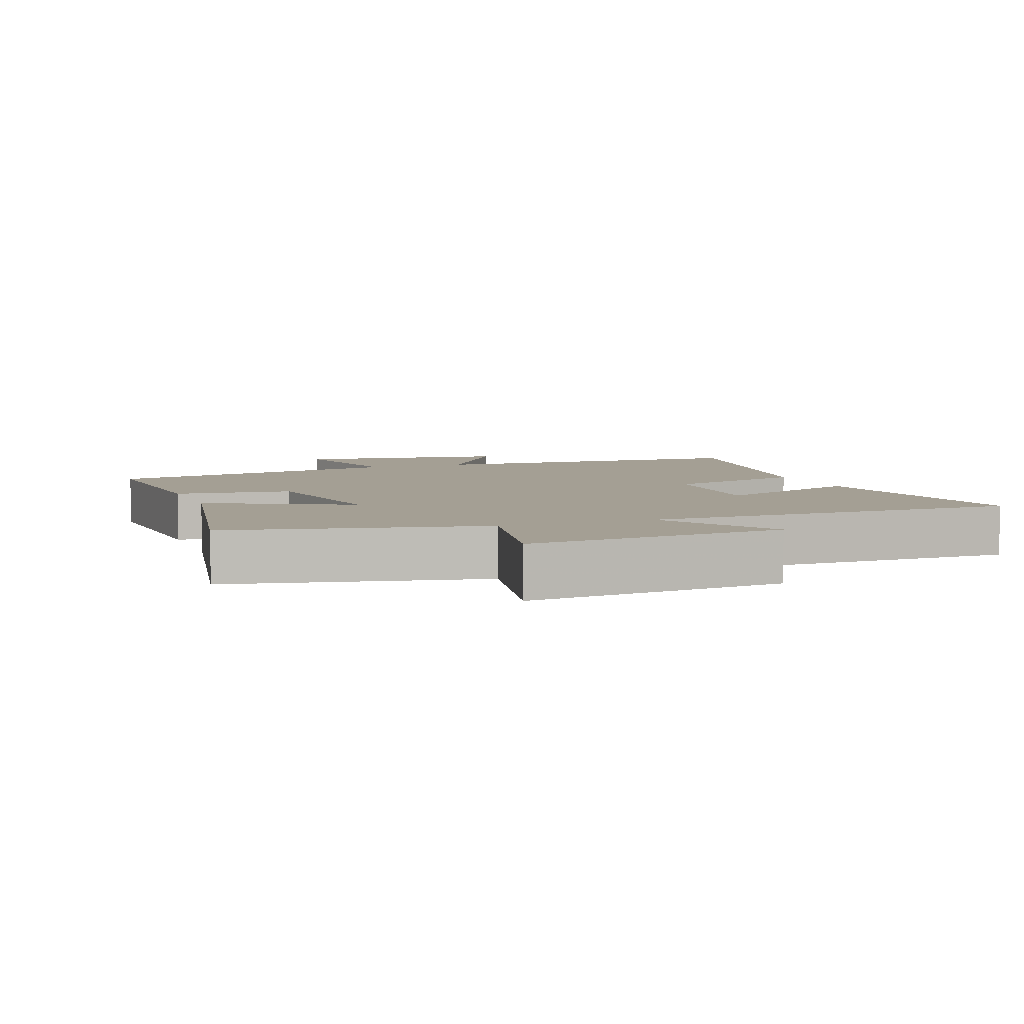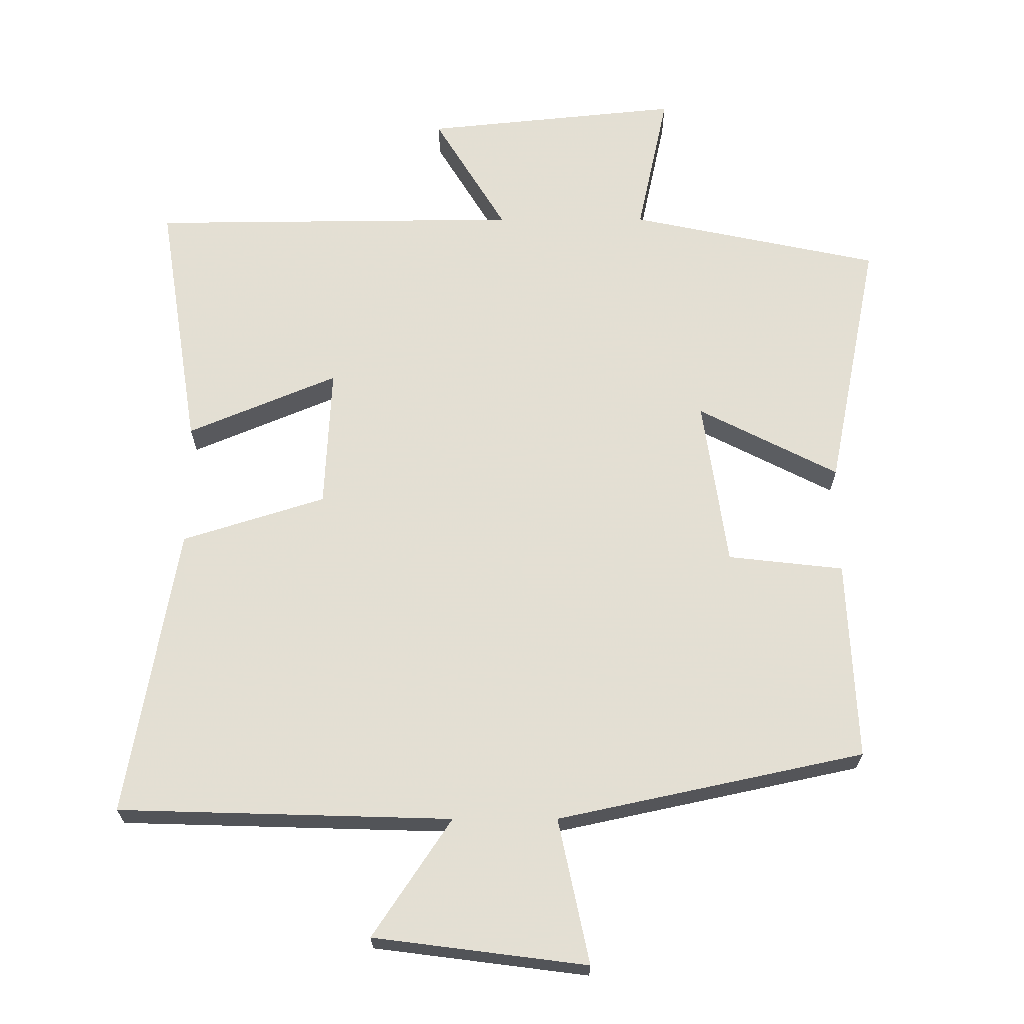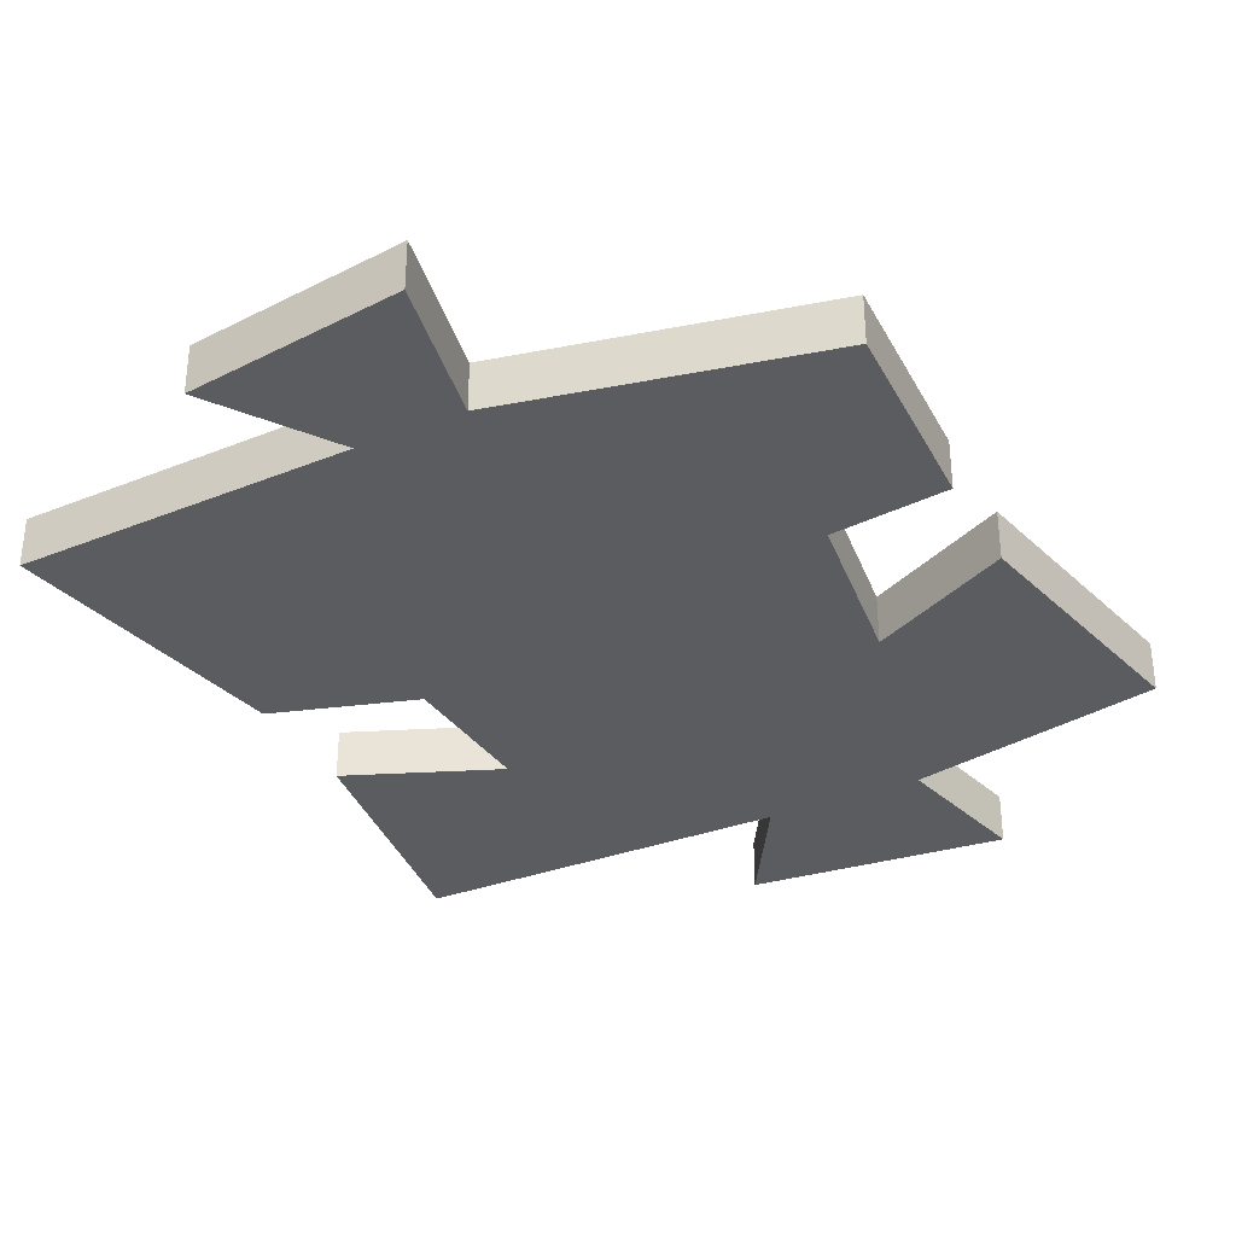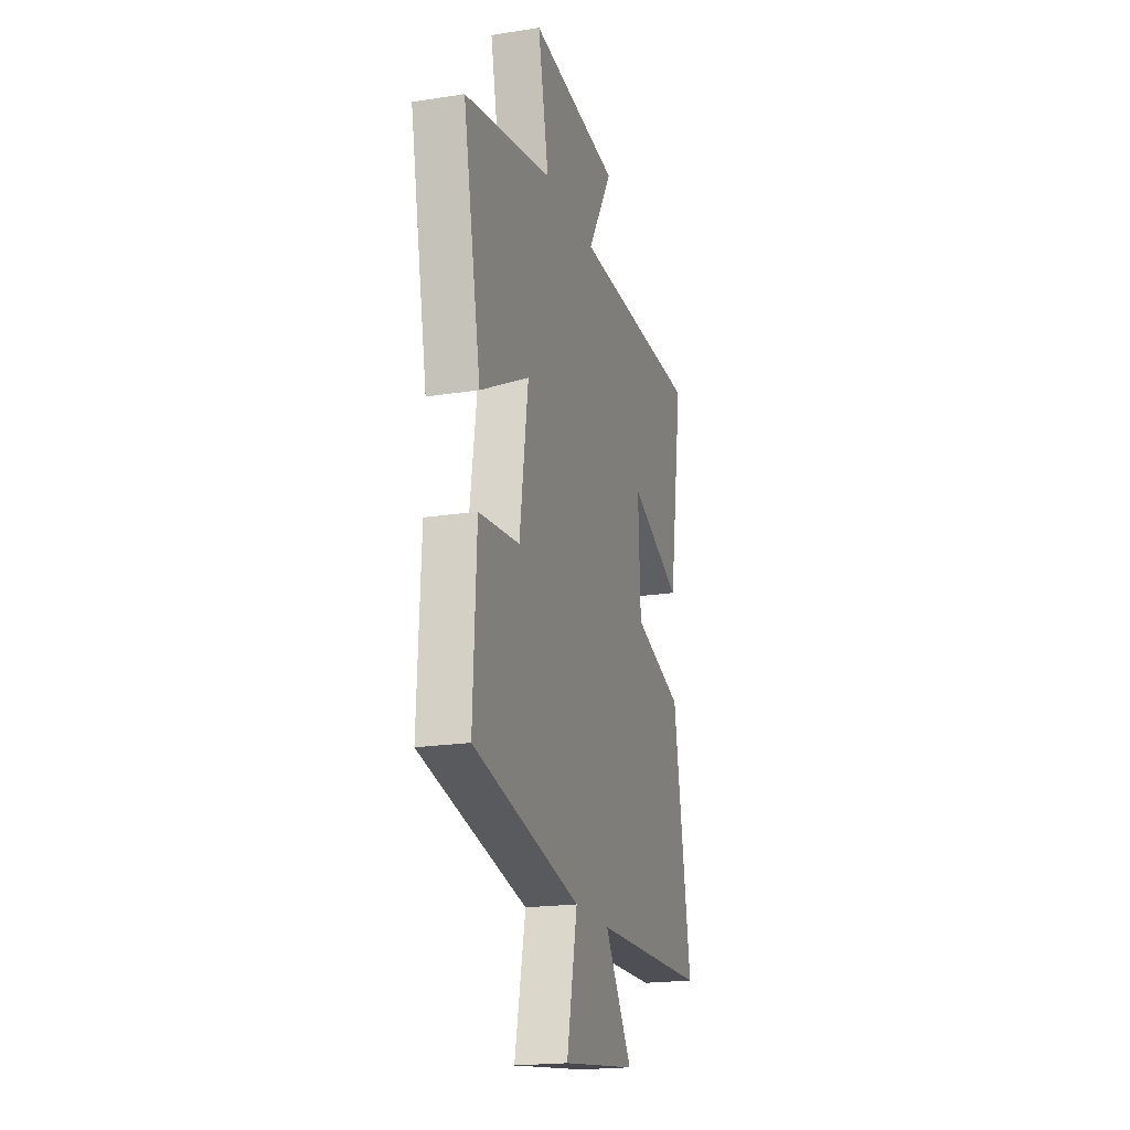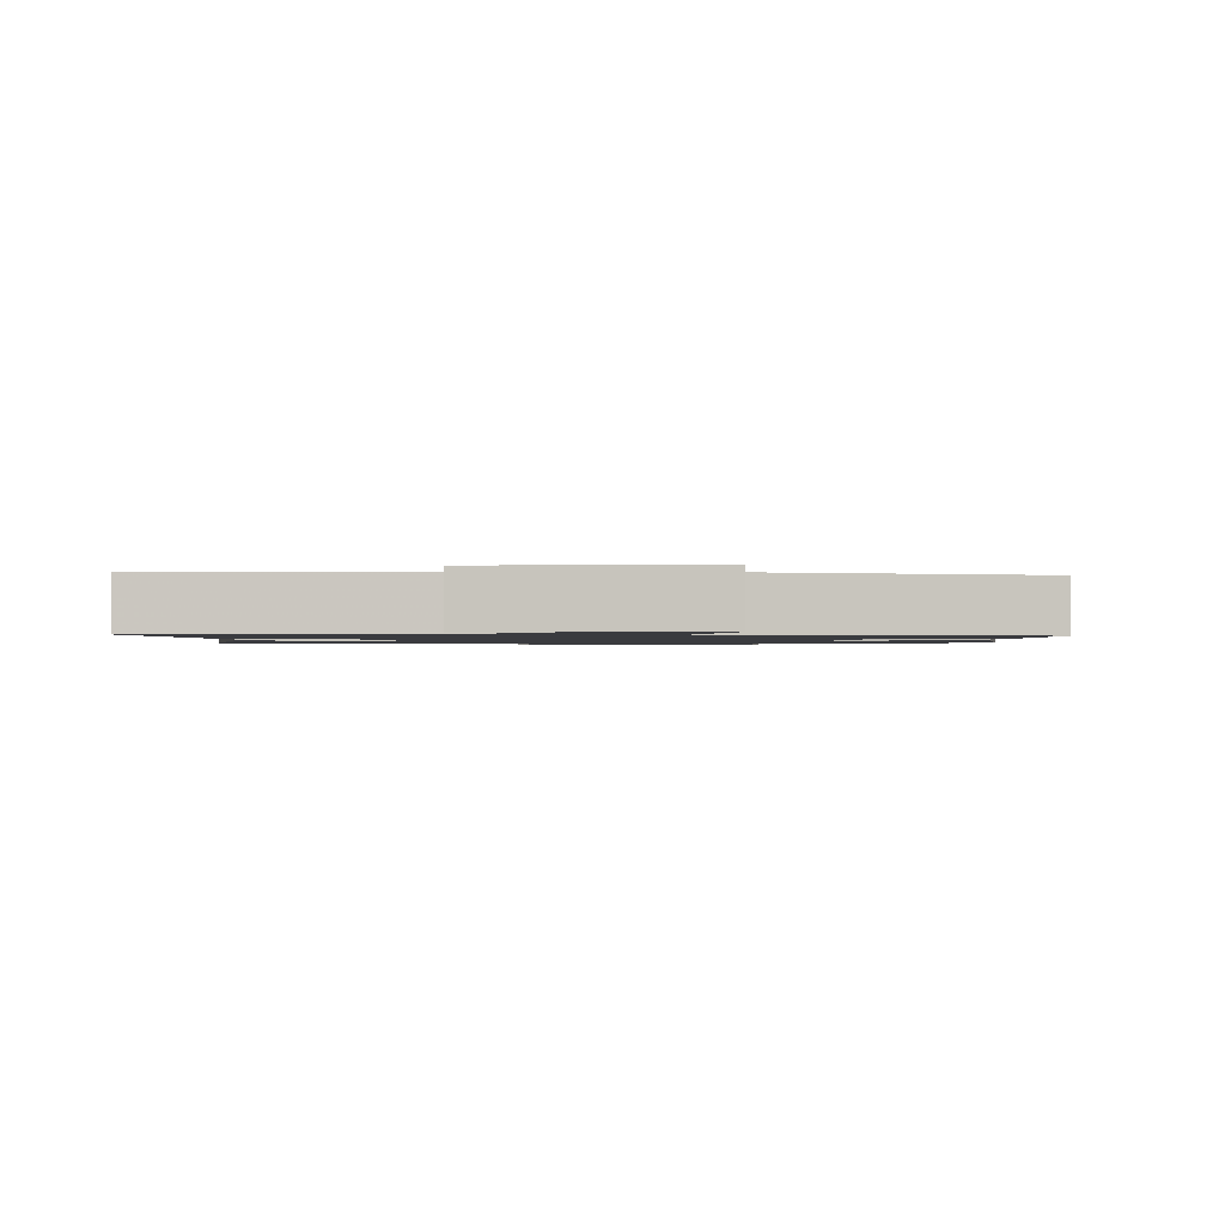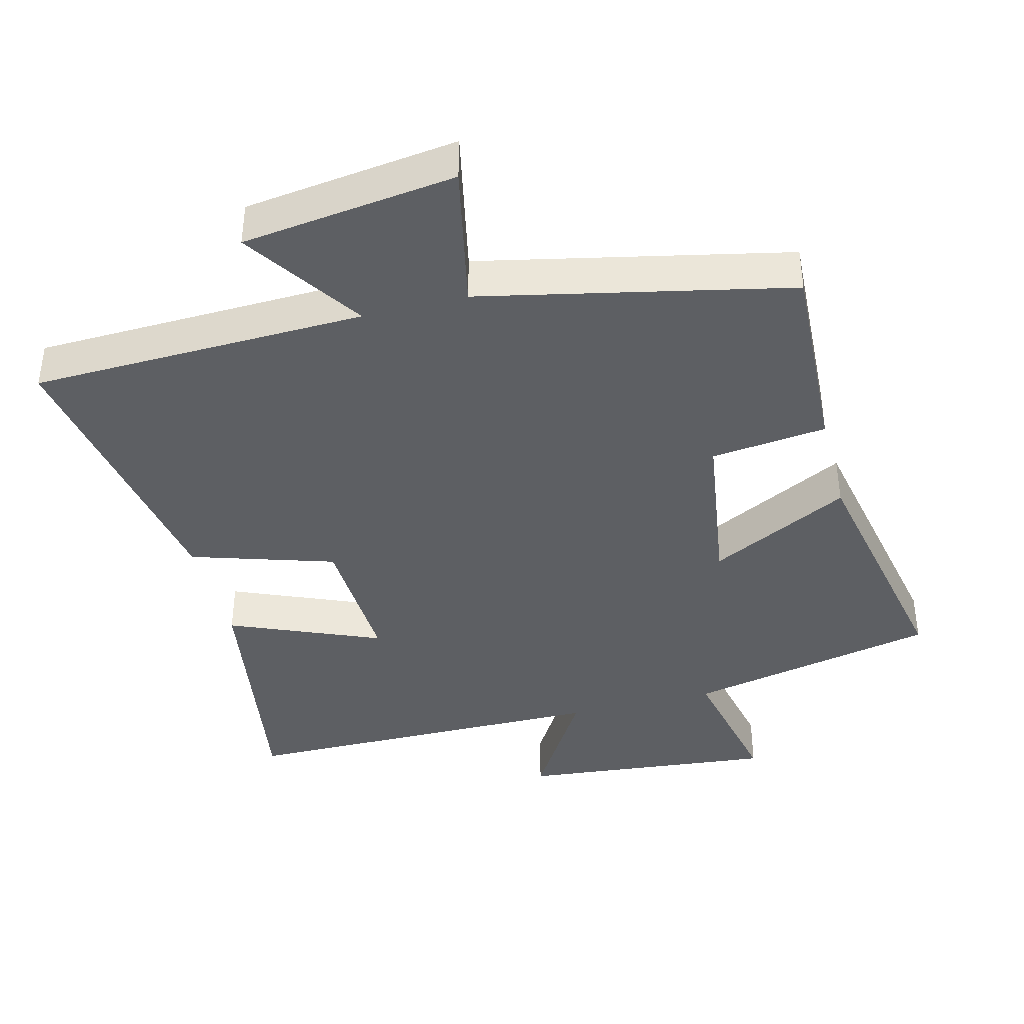
<metadata>
{"format":"obj","ext":"obj","renderer":"f3d","projection":"perspective","resolution":1024,"background":"white","views":[{"elev":5.6,"azim":-20.6,"up":"+Y"},{"elev":-23.2,"azim":-179.8,"up":"+Z"},{"elev":-33.8,"azim":-152.7,"up":"+Y"},{"elev":-19.9,"azim":-73.9,"up":"+Z"},{"elev":-1.2,"azim":177.9,"up":"+Y"},{"elev":-40.1,"azim":-165.6,"up":"+Y"}]}
</metadata>
<code>
v -0.514 0.07 -0.403
v -0.5 0.07 -0.11
v -0.331 0.07 -0.091
v -0.295 0.07 0.155
v -0.5 0.07 0.05
v -0.574 0.07 0.423
v -0.208 0.07 0.5
v -0.253 0.07 0.711
v 0.121 0.07 0.673
v 0.016 0.07 0.5
v 0.559 0.07 0.495
v 0.5 0.07 0.122
v 0.281 0.07 0.214
v 0.291 0.07 0.006
v 0.5 0.07 -0.06
v 0.574 0.07 -0.486
v 0.086 0.07 -0.5
v 0.201 0.07 -0.673
v -0.111 0.07 -0.713
v -0.066 0.07 -0.5
v -0.514 0 -0.403
v -0.5 0 -0.11
v -0.331 0 -0.091
v -0.295 0 0.155
v -0.5 0 0.05
v -0.574 0 0.423
v -0.208 0 0.5
v -0.253 0 0.711
v 0.121 0 0.673
v 0.016 0 0.5
v 0.559 0 0.495
v 0.5 0 0.122
v 0.281 0 0.214
v 0.291 0 0.006
v 0.5 0 -0.06
v 0.574 0 -0.486
v 0.086 0 -0.5
v 0.201 0 -0.673
v -0.111 0 -0.713
v -0.066 0 -0.5
f 17 18 19 20
f 17 20 1
f 16 17 1
f 15 16 1
f 14 15 1
f 13 14 1
f 10 11 12 13
f 10 13 1
f 7 8 9 10
f 6 7 10
f 5 6 10
f 4 5 10
f 3 4 10
f 3 10 1
f 1 2 3
f 40 39 38 37
f 21 40 37
f 21 37 36
f 21 36 35
f 21 35 34
f 21 34 33
f 33 32 31 30
f 21 33 30
f 30 29 28 27
f 30 27 26
f 30 26 25
f 30 25 24
f 30 24 23
f 21 30 23
f 23 22 21
f 1 21 22 2
f 2 22 23 3
f 3 23 24 4
f 4 24 25 5
f 5 25 26 6
f 6 26 27 7
f 7 27 28 8
f 8 28 29 9
f 9 29 30 10
f 10 30 31 11
f 11 31 32 12
f 12 32 33 13
f 13 33 34 14
f 14 34 35 15
f 15 35 36 16
f 16 36 37 17
f 17 37 38 18
f 18 38 39 19
f 19 39 40 20
f 20 40 21 1

</code>
